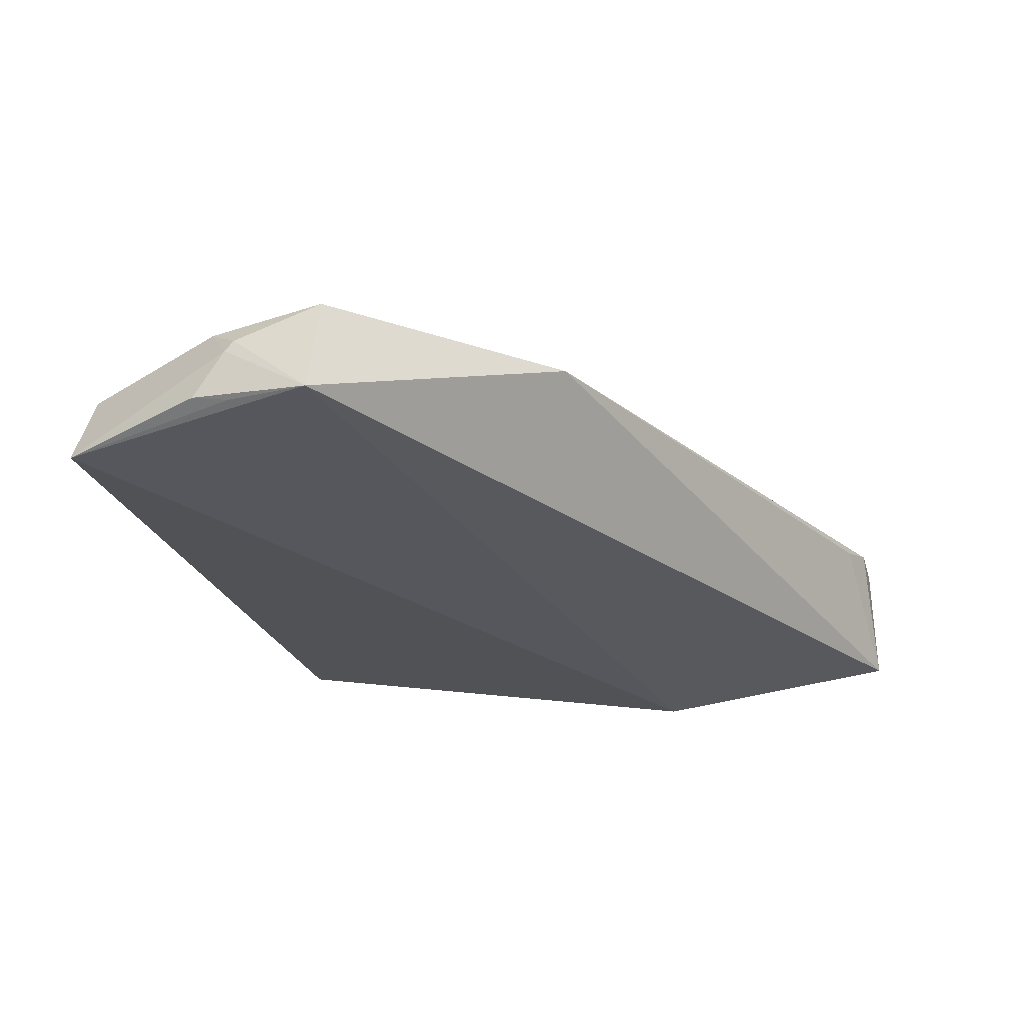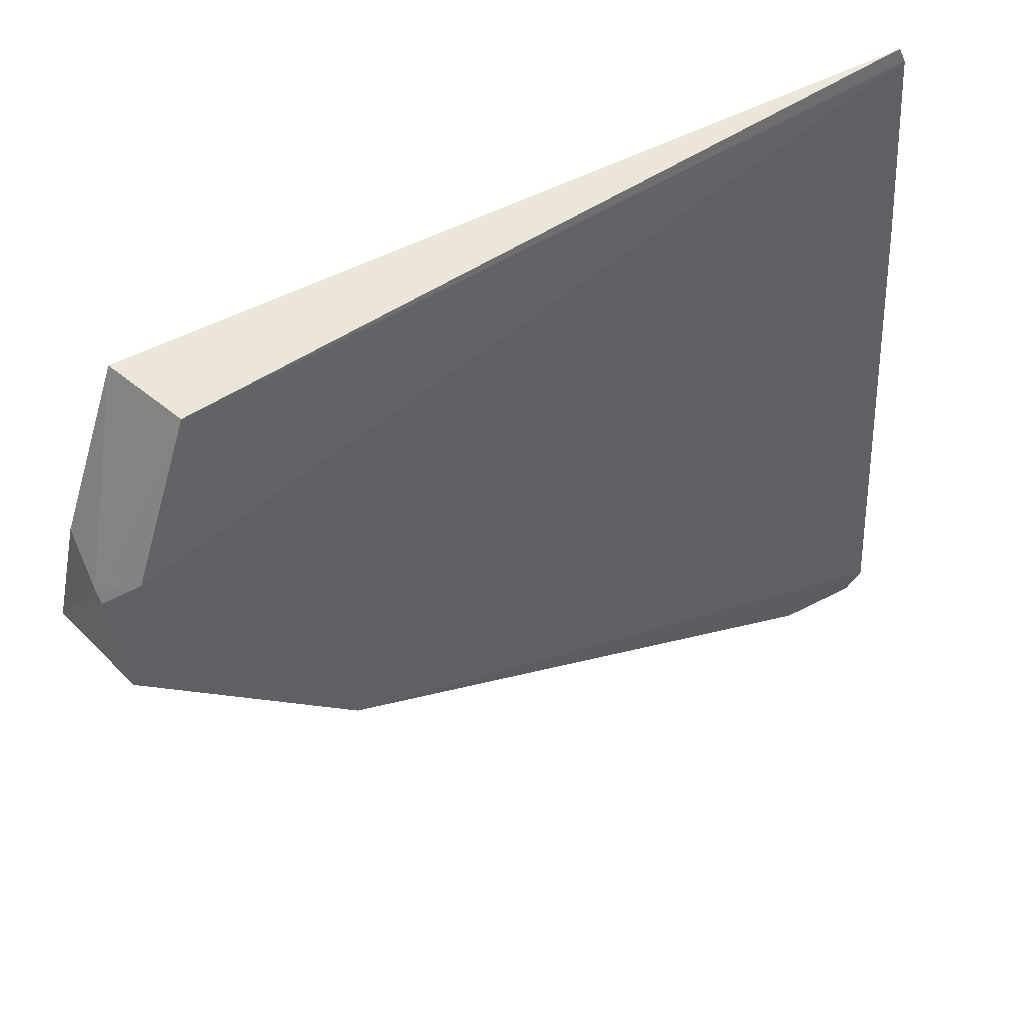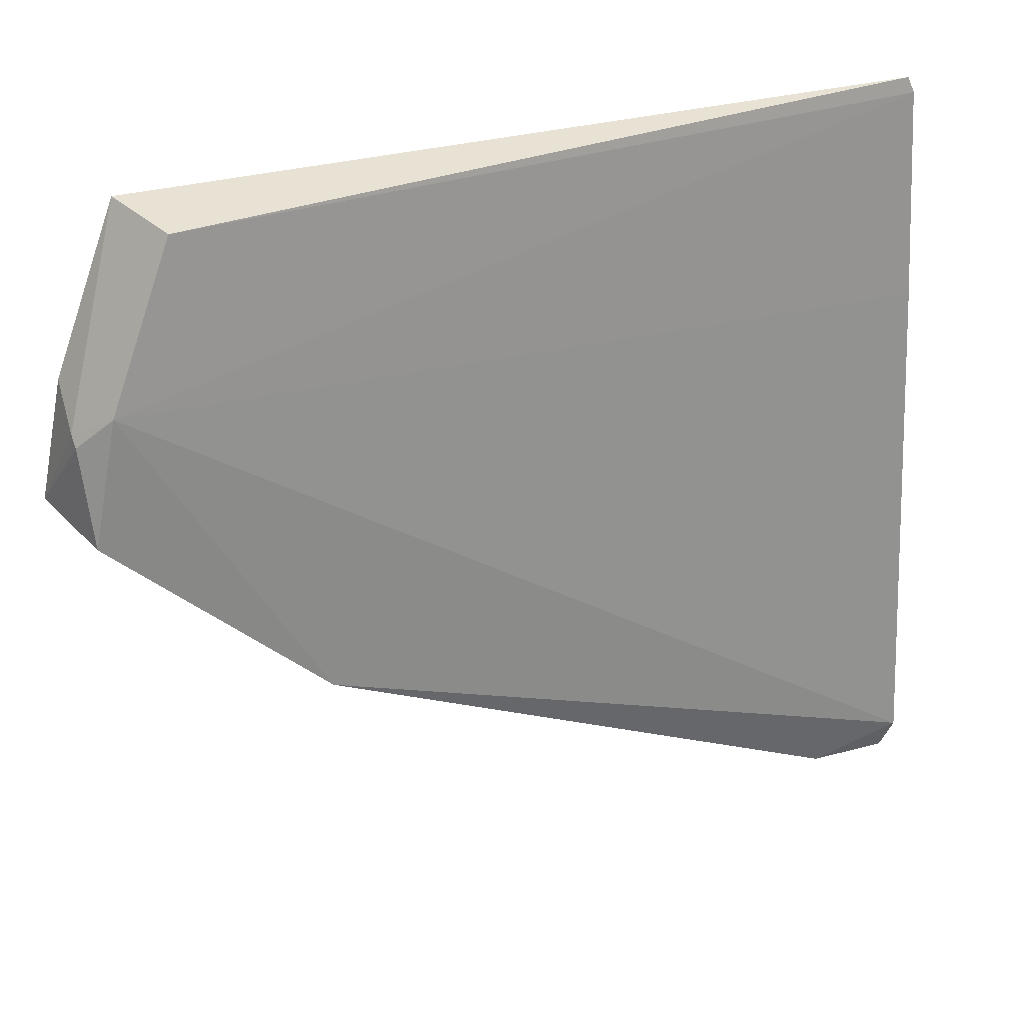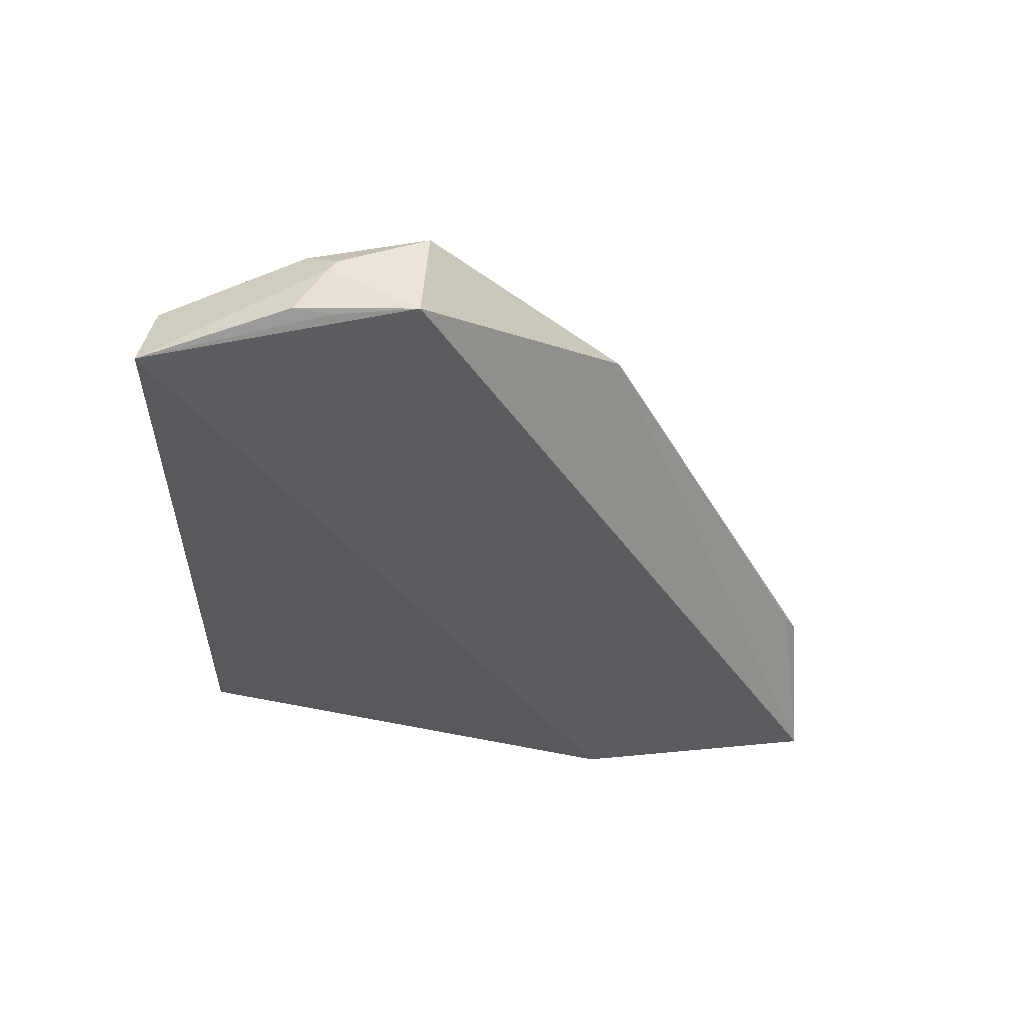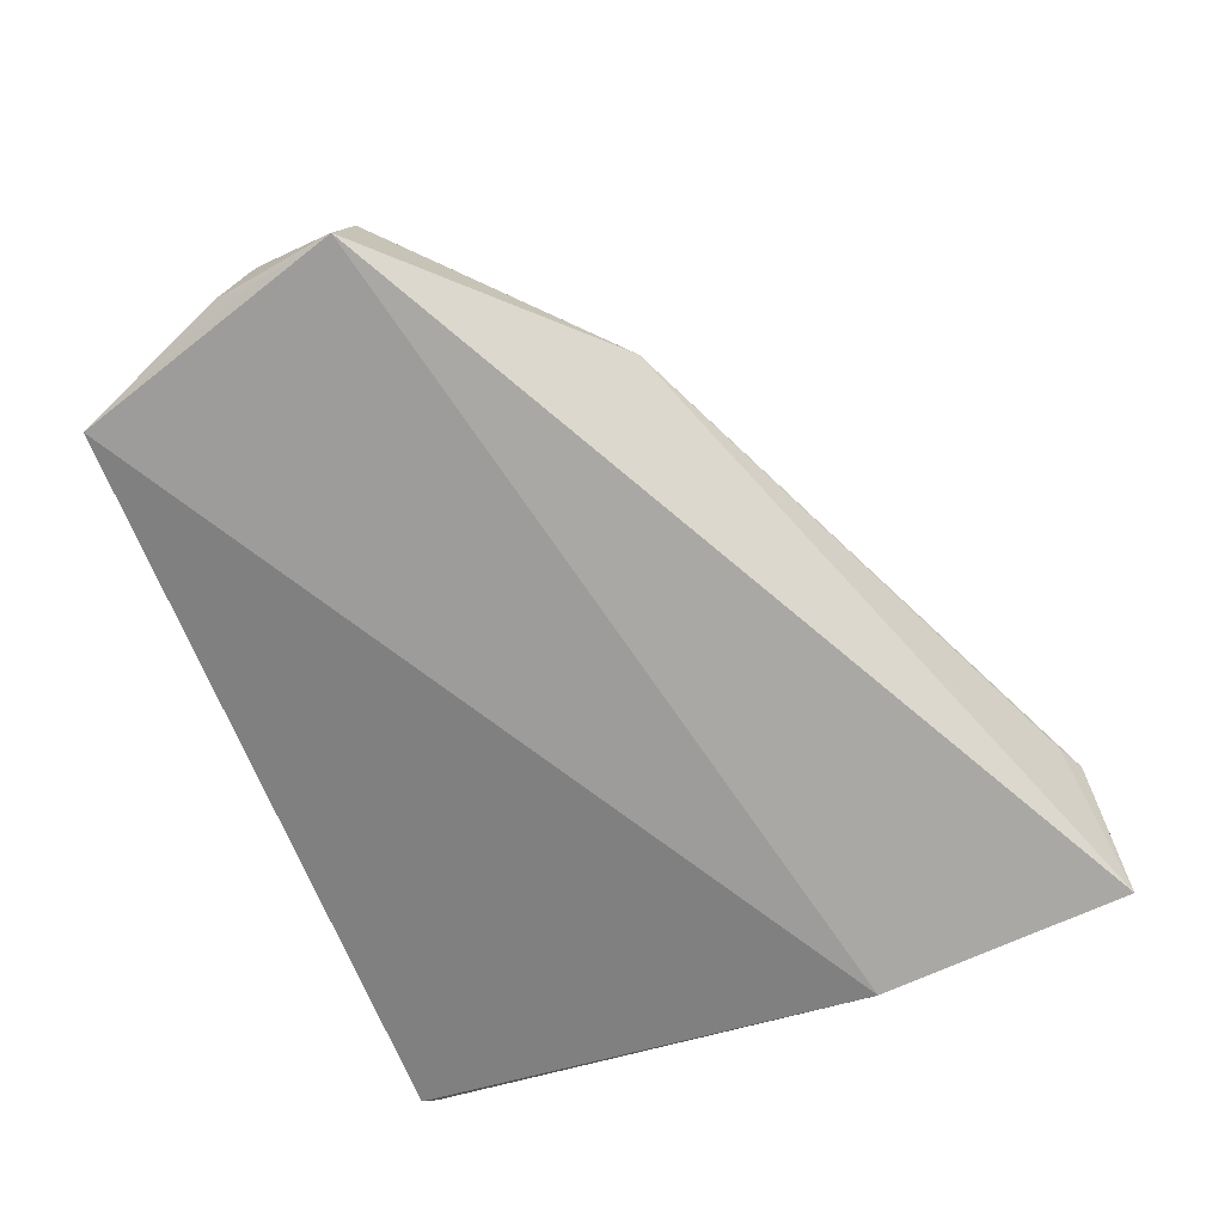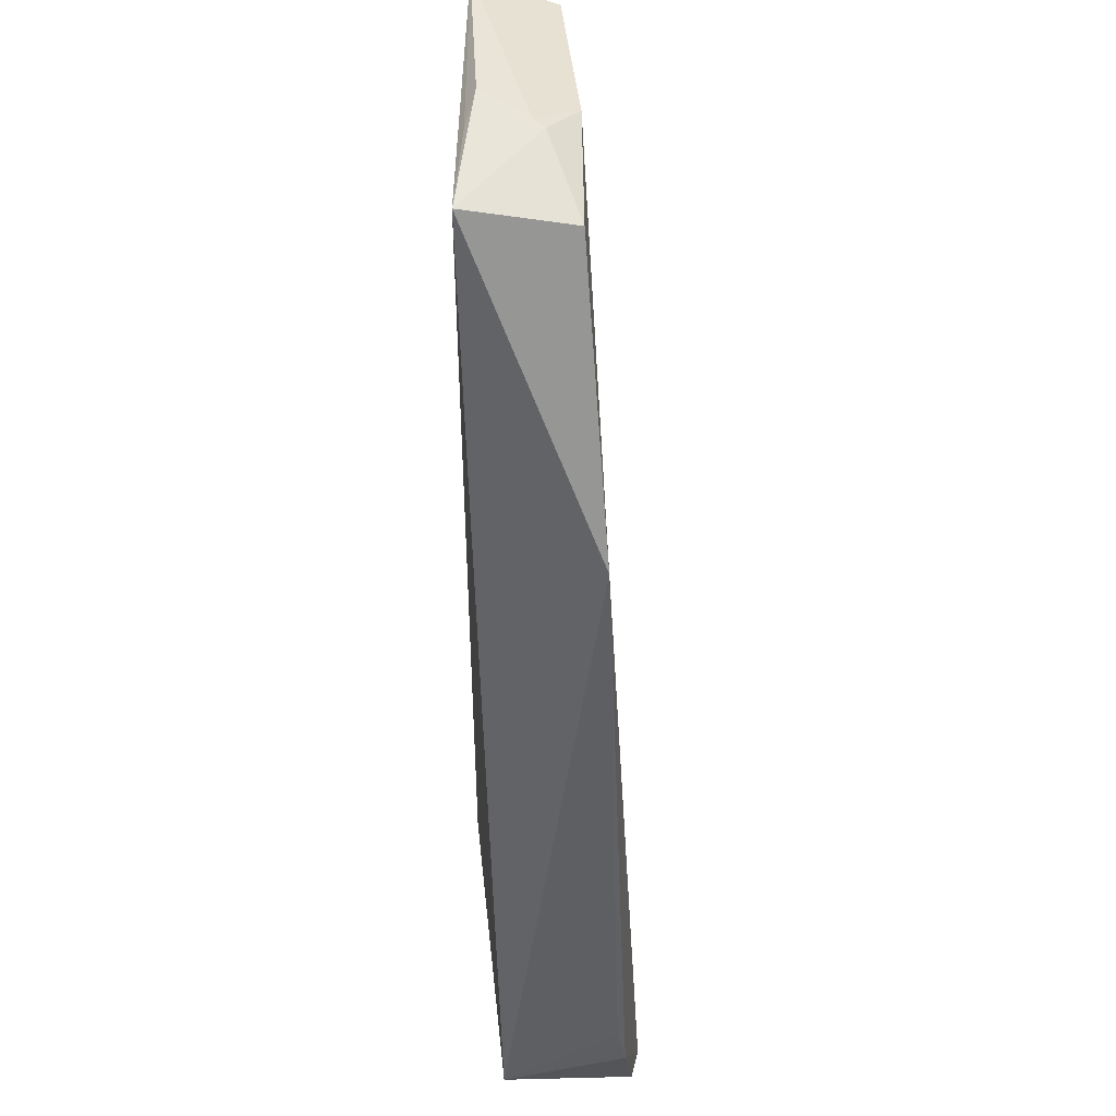
<metadata>
{"format":"obj","ext":"obj","renderer":"f3d","projection":"perspective","resolution":1024,"background":"white","views":[{"elev":-28.6,"azim":-76.3,"up":"+Z"},{"elev":51.0,"azim":-36.5,"up":"+Y"},{"elev":29.7,"azim":-29.0,"up":"+Y"},{"elev":-36.0,"azim":-91.0,"up":"+Z"},{"elev":-71.5,"azim":-69.0,"up":"+Z"},{"elev":-24.0,"azim":-90.6,"up":"+Y"}]}
</metadata>
<code>
v 0.0003057 -0.1433 0.353
v 0.00566 -0.1439 0.2881
v 0.004417 0.2417 0.3216
v -0.3976 0.2397 0.274
v -0.4418 0.09667 0.2699
v 0.00566 -0.007576 0.2729
v -0.4217 0.1556 0.3206
v 0.007607 -0.05488 0.3486
v -0.3277 -0.007604 0.3332
v -0.3865 0.2335 0.3126
v -0.4317 0.1596 0.2782
v 0.006414 -0.129 0.3566
v 0.007427 0.2337 0.3232
v -0.04038 -0.1429 0.3484
v -0.435 0.09326 0.3214
v -0.4353 0.1428 0.3008
v -0.4324 0.1401 0.2737
v 0.007503 0.1276 0.3337
v -0.05645 -0.1351 0.3442
v -0.4354 0.1381 0.3061
f 6 4 3
f 6 5 4
f 6 2 5
f 8 2 6
f 9 5 2
f 10 3 4
f 12 1 2
f 12 2 8
f 12 7 9
f 13 8 6
f 13 6 3
f 13 10 7
f 13 3 10
f 14 2 1
f 14 12 9
f 14 1 12
f 15 9 7
f 15 5 9
f 16 10 4
f 16 7 10
f 16 4 11
f 16 11 5
f 17 11 4
f 17 4 5
f 17 5 11
f 18 12 8
f 18 8 13
f 18 13 7
f 18 7 12
f 19 14 9
f 19 9 2
f 19 2 14
f 20 15 7
f 20 7 16
f 20 16 5
f 20 5 15

</code>
